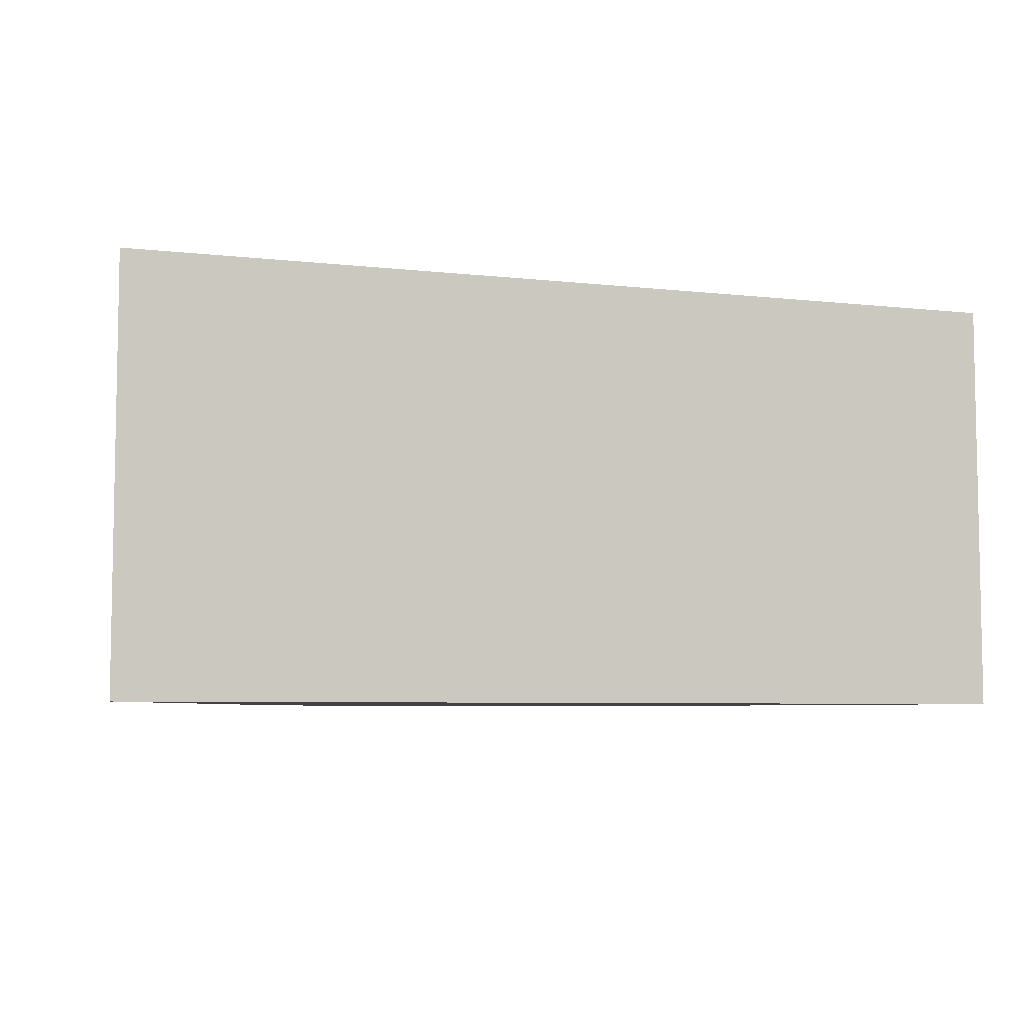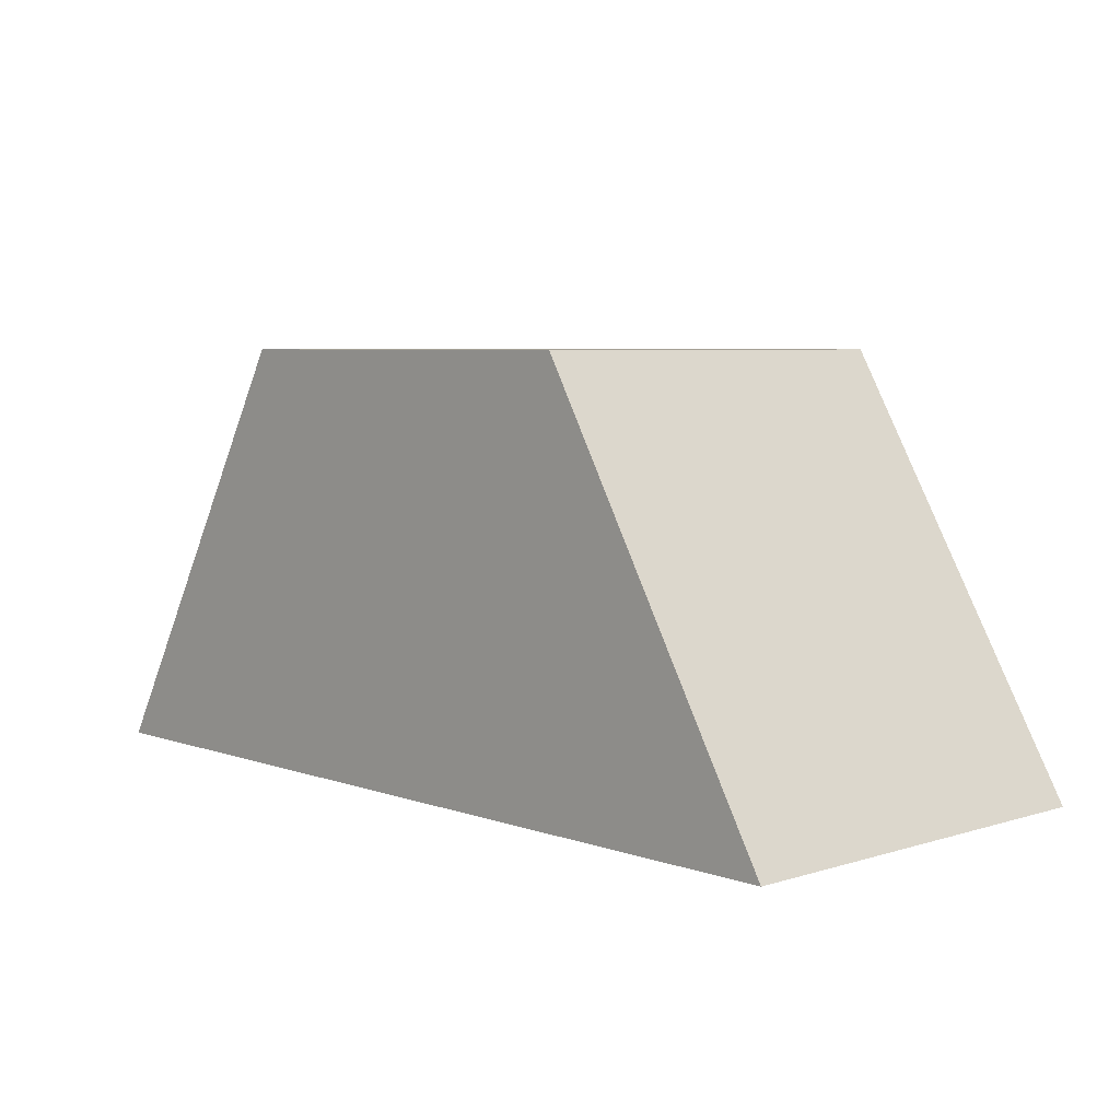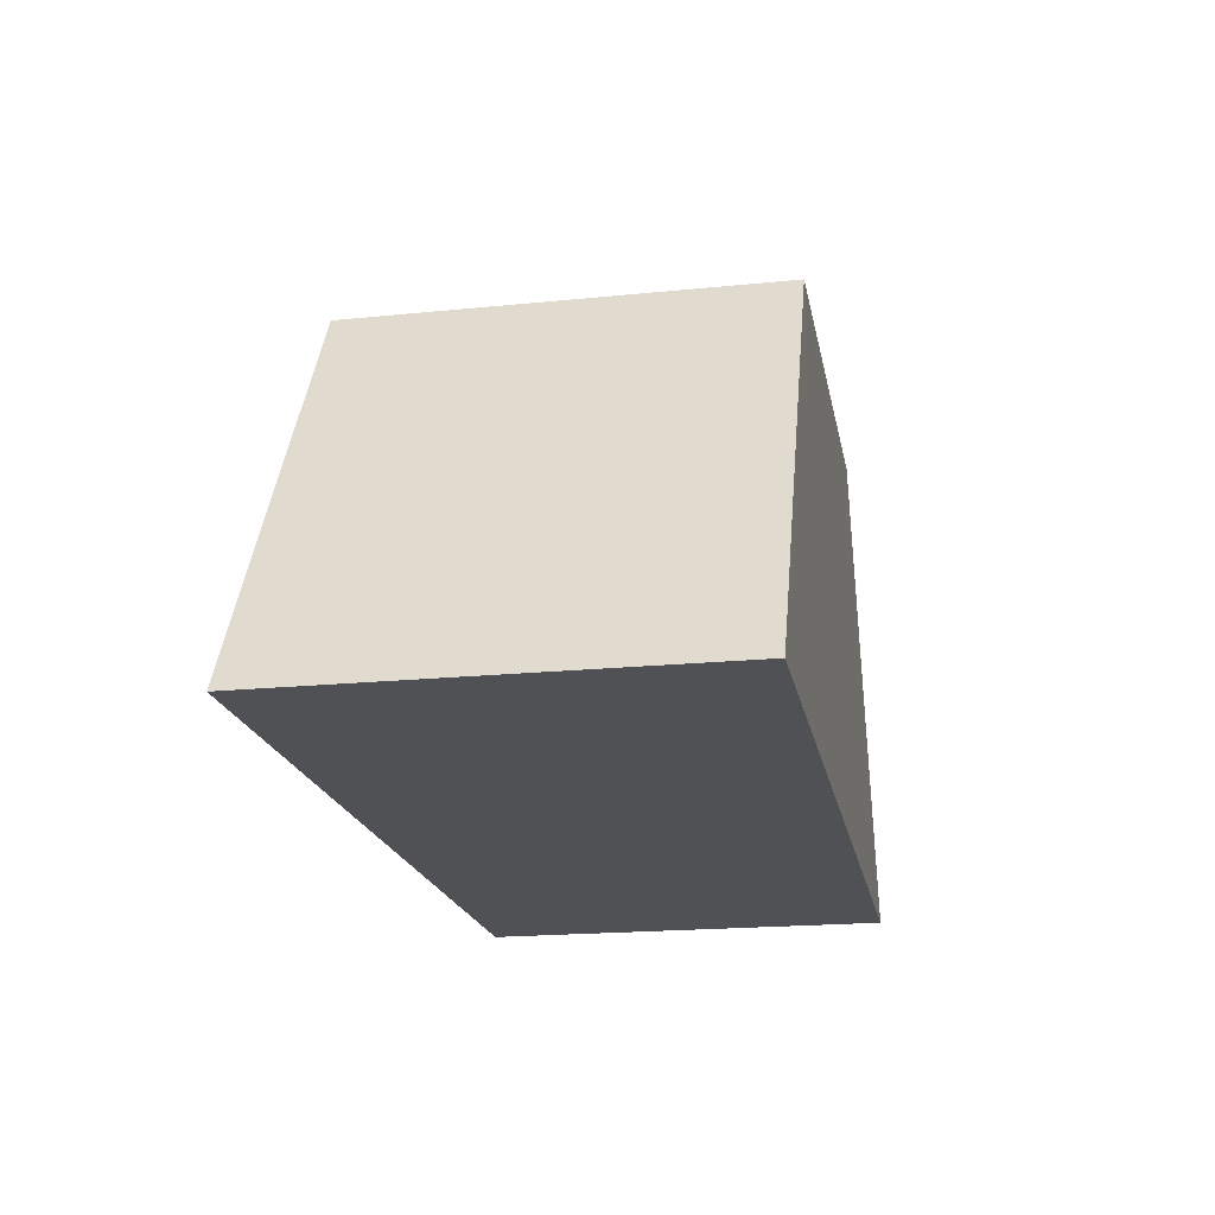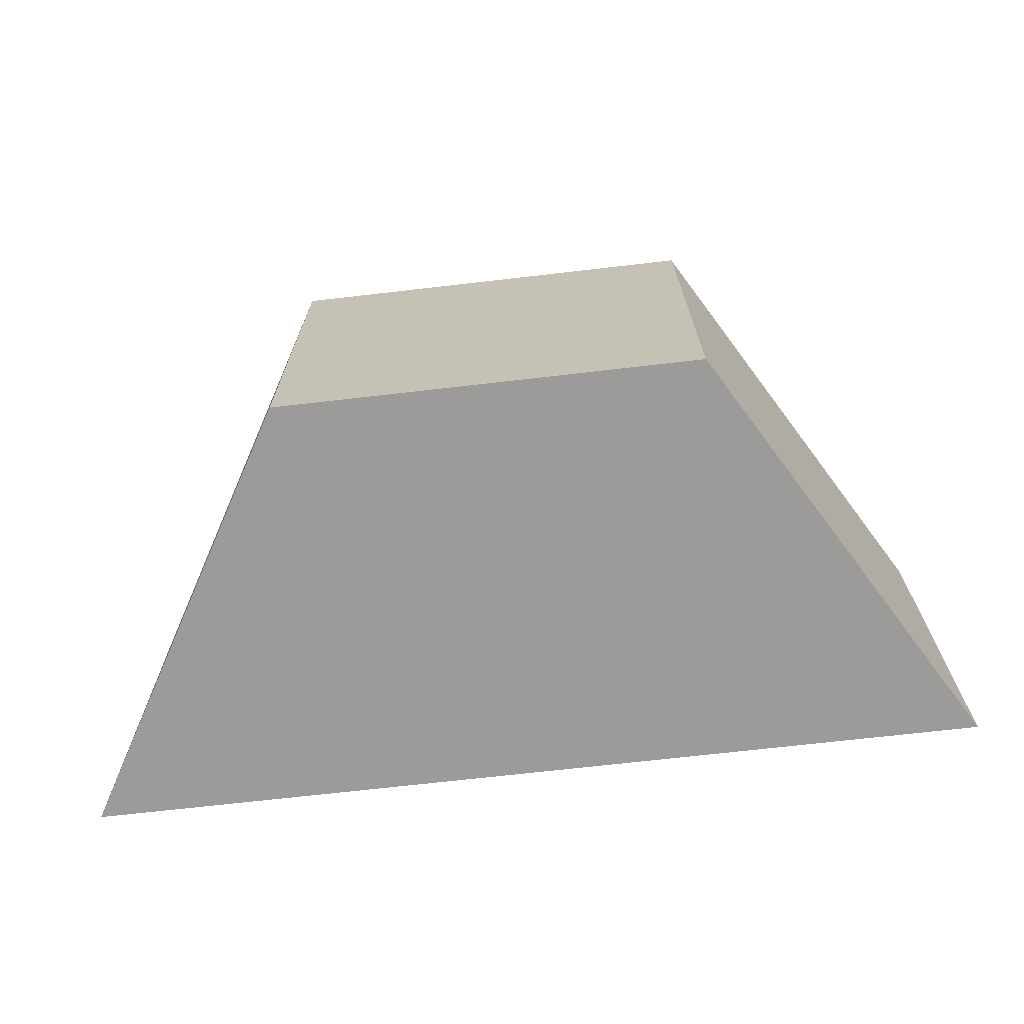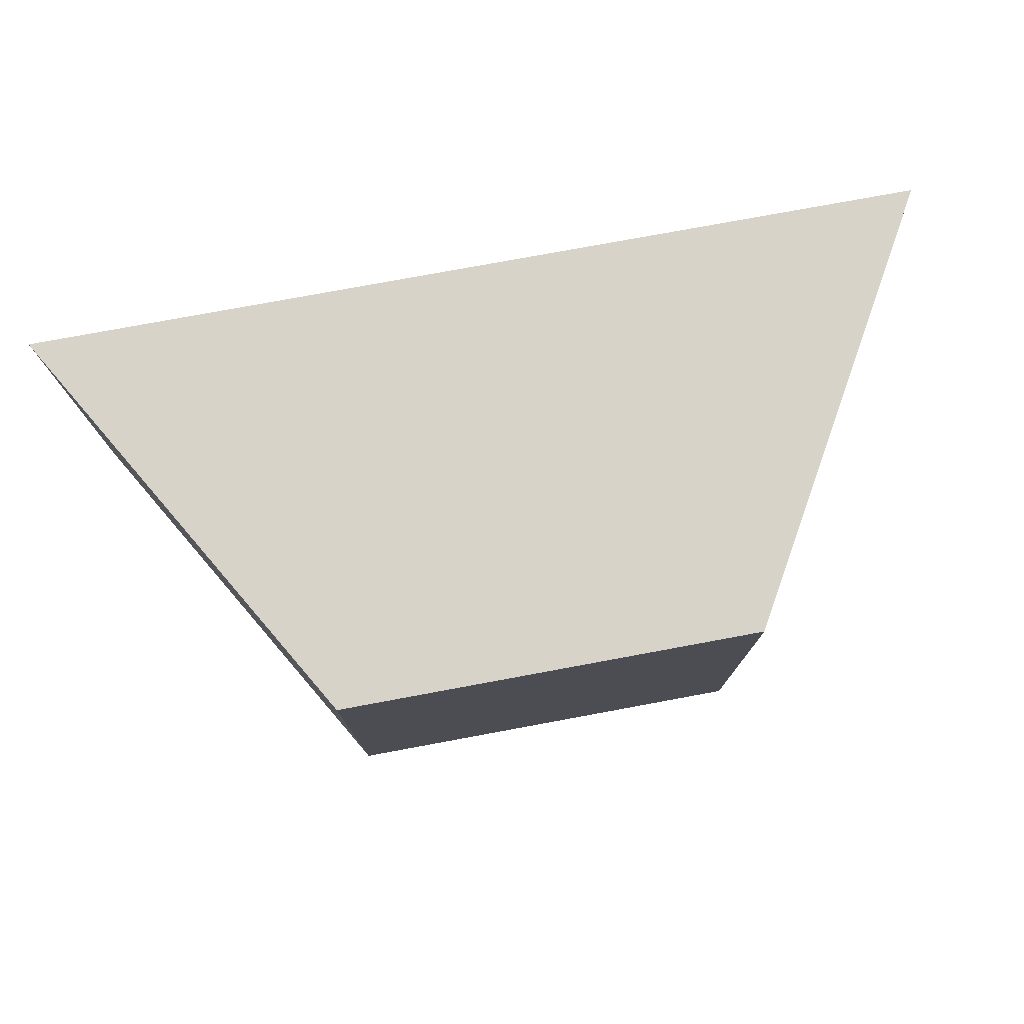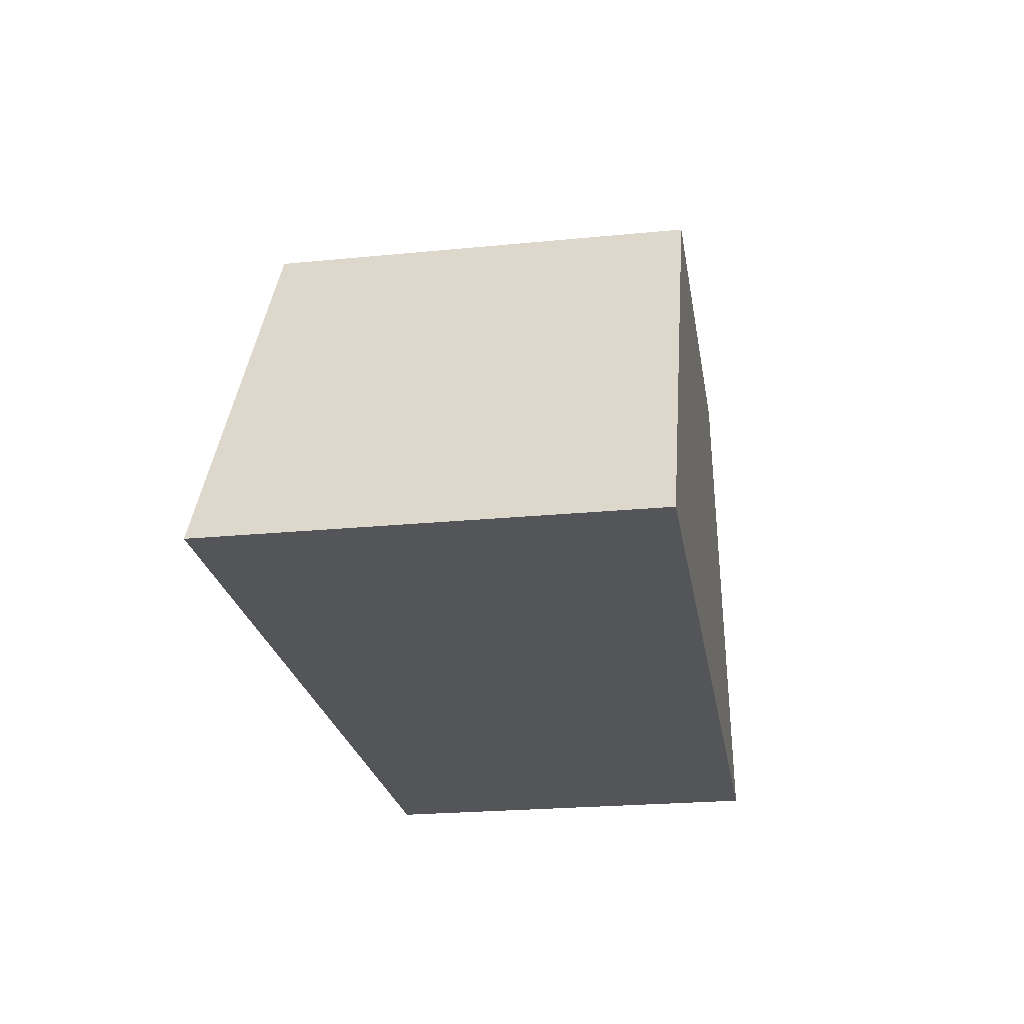
<metadata>
{"format":"obj","ext":"obj","renderer":"f3d","projection":"perspective","resolution":1024,"background":"white","views":[{"elev":-6.2,"azim":-18.5,"up":"+Z"},{"elev":5.8,"azim":46.8,"up":"+Y"},{"elev":-19.6,"azim":100.6,"up":"+Y"},{"elev":-69.7,"azim":-173.4,"up":"+Z"},{"elev":76.8,"azim":169.5,"up":"+Z"},{"elev":-24.0,"azim":-80.8,"up":"+Y"}]}
</metadata>
<code>
o Cube.001_Cube.003
v 1.007 -0.6004 0.9288
v 1.007 -0.6004 1.076
v 1.085 -0.608 0.9288
v 1.085 -0.608 1.076
v 1.16 -0.6308 0.9288
v 1.16 -0.6308 1.076
v 1.229 -0.6677 0.9288
v 1.229 -0.6677 1.076
v 1.29 -0.7174 0.9288
v 1.29 -0.7174 1.076
v 1.339 -0.778 0.9288
v 1.339 -0.778 1.076
v 1.376 -0.8471 0.9288
v 1.376 -0.8471 1.076
v 1.399 -0.922 0.9288
v 1.399 -0.922 1.076
v 1.407 -1 0.9288
v 1.407 -1 1.076
v 1.399 -1.078 0.9288
v 1.399 -1.078 1.076
v 1.376 -1.153 0.9288
v 1.376 -1.153 1.076
v 1.339 -1.222 0.9288
v 1.339 -1.222 1.076
v 1.29 -1.283 0.9288
v 1.29 -1.283 1.076
v 1.229 -1.332 0.9288
v 1.229 -1.332 1.076
v 1.16 -1.369 0.9288
v 1.16 -1.369 1.076
v 1.085 -1.392 0.9288
v 1.085 -1.392 1.076
v 1.007 -1.4 0.9288
v 1.007 -1.4 1.076
v 0.929 -1.392 0.9288
v 0.929 -1.392 1.076
v 0.854 -1.369 0.9288
v 0.854 -1.369 1.076
v 0.7849 -1.332 0.9288
v 0.7849 -1.332 1.076
v 0.7243 -1.283 0.9288
v 0.7243 -1.283 1.076
v 0.6746 -1.222 0.9288
v 0.6746 -1.222 1.076
v 0.6377 -1.153 0.9288
v 0.6377 -1.153 1.076
v 0.615 -1.078 0.9288
v 0.615 -1.078 1.076
v 0.6073 -1 0.9288
v 0.6073 -1 1.076
v 0.615 -0.922 0.9288
v 0.615 -0.922 1.076
v 0.6377 -0.8471 0.9288
v 0.6377 -0.8471 1.076
v 0.6746 -0.778 0.9288
v 0.6746 -0.778 1.076
v 0.7243 -0.7174 0.9288
v 0.7243 -0.7174 1.076
v 0.7849 -0.6677 0.9288
v 0.7849 -0.6677 1.076
v 0.854 -0.6308 0.9288
v 0.854 -0.6308 1.076
v 0.929 -0.608 0.9288
v 0.929 -0.608 1.076
v -1.007 -0.6004 0.9288
v -1.007 -0.6004 1.076
v -1.085 -0.608 0.9288
v -1.085 -0.608 1.076
v -1.16 -0.6308 0.9288
v -1.16 -0.6308 1.076
v -1.229 -0.6677 0.9288
v -1.229 -0.6677 1.076
v -1.29 -0.7174 0.9288
v -1.29 -0.7174 1.076
v -1.339 -0.778 0.9288
v -1.339 -0.778 1.076
v -1.376 -0.8471 0.9288
v -1.376 -0.8471 1.076
v -1.399 -0.922 0.9288
v -1.399 -0.922 1.076
v -1.407 -1 0.9288
v -1.407 -1 1.076
v -1.399 -1.078 0.9288
v -1.399 -1.078 1.076
v -1.376 -1.153 0.9288
v -1.376 -1.153 1.076
v -1.339 -1.222 0.9288
v -1.339 -1.222 1.076
v -1.29 -1.283 0.9288
v -1.29 -1.283 1.076
v -1.229 -1.332 0.9288
v -1.229 -1.332 1.076
v -1.16 -1.369 0.9288
v -1.16 -1.369 1.076
v -1.085 -1.392 0.9288
v -1.085 -1.392 1.076
v -1.007 -1.4 0.9288
v -1.007 -1.4 1.076
v -0.929 -1.392 0.9288
v -0.929 -1.392 1.076
v -0.854 -1.369 0.9288
v -0.854 -1.369 1.076
v -0.7849 -1.332 0.9288
v -0.7849 -1.332 1.076
v -0.7243 -1.283 0.9288
v -0.7243 -1.283 1.076
v -0.6746 -1.222 0.9288
v -0.6746 -1.222 1.076
v -0.6377 -1.153 0.9288
v -0.6377 -1.153 1.076
v -0.615 -1.078 0.9288
v -0.615 -1.078 1.076
v -0.6073 -1 0.9288
v -0.6073 -1 1.076
v -0.615 -0.922 0.9288
v -0.615 -0.922 1.076
v -0.6377 -0.8471 0.9288
v -0.6377 -0.8471 1.076
v -0.6746 -0.778 0.9288
v -0.6746 -0.778 1.076
v -0.7243 -0.7174 0.9288
v -0.7243 -0.7174 1.076
v -0.7849 -0.6677 0.9288
v -0.7849 -0.6677 1.076
v -0.854 -0.6308 0.9288
v -0.854 -0.6308 1.076
v -0.929 -0.608 0.9288
v -0.929 -0.608 1.076
v 1.007 -0.6004 -0.9288
v 1.007 -0.6004 -1.076
v 1.085 -0.608 -0.9288
v 1.085 -0.608 -1.076
v 1.16 -0.6308 -0.9288
v 1.16 -0.6308 -1.076
v 1.229 -0.6677 -0.9288
v 1.229 -0.6677 -1.076
v 1.29 -0.7174 -0.9288
v 1.29 -0.7174 -1.076
v 1.339 -0.778 -0.9288
v 1.339 -0.778 -1.076
v 1.376 -0.8471 -0.9288
v 1.376 -0.8471 -1.076
v 1.399 -0.922 -0.9288
v 1.399 -0.922 -1.076
v 1.407 -1 -0.9288
v 1.407 -1 -1.076
v 1.399 -1.078 -0.9288
v 1.399 -1.078 -1.076
v 1.376 -1.153 -0.9288
v 1.376 -1.153 -1.076
v 1.339 -1.222 -0.9288
v 1.339 -1.222 -1.076
v 1.29 -1.283 -0.9288
v 1.29 -1.283 -1.076
v 1.229 -1.332 -0.9288
v 1.229 -1.332 -1.076
v 1.16 -1.369 -0.9288
v 1.16 -1.369 -1.076
v 1.085 -1.392 -0.9288
v 1.085 -1.392 -1.076
v 1.007 -1.4 -0.9288
v 1.007 -1.4 -1.076
v 0.929 -1.392 -0.9288
v 0.929 -1.392 -1.076
v 0.854 -1.369 -0.9288
v 0.854 -1.369 -1.076
v 0.7849 -1.332 -0.9288
v 0.7849 -1.332 -1.076
v 0.7243 -1.283 -0.9288
v 0.7243 -1.283 -1.076
v 0.6746 -1.222 -0.9288
v 0.6746 -1.222 -1.076
v 0.6377 -1.153 -0.9288
v 0.6377 -1.153 -1.076
v 0.615 -1.078 -0.9288
v 0.615 -1.078 -1.076
v 0.6073 -1 -0.9288
v 0.6073 -1 -1.076
v 0.615 -0.922 -0.9288
v 0.615 -0.922 -1.076
v 0.6377 -0.8471 -0.9288
v 0.6377 -0.8471 -1.076
v 0.6746 -0.778 -0.9288
v 0.6746 -0.778 -1.076
v 0.7243 -0.7174 -0.9288
v 0.7243 -0.7174 -1.076
v 0.7849 -0.6677 -0.9288
v 0.7849 -0.6677 -1.076
v 0.854 -0.6308 -0.9288
v 0.854 -0.6308 -1.076
v 0.929 -0.608 -0.9288
v 0.929 -0.608 -1.076
v -1.007 -0.6004 -0.9288
v -1.007 -0.6004 -1.076
v -1.085 -0.608 -0.9288
v -1.085 -0.608 -1.076
v -1.16 -0.6308 -0.9288
v -1.16 -0.6308 -1.076
v -1.229 -0.6677 -0.9288
v -1.229 -0.6677 -1.076
v -1.29 -0.7174 -0.9288
v -1.29 -0.7174 -1.076
v -1.339 -0.778 -0.9288
v -1.339 -0.778 -1.076
v -1.376 -0.8471 -0.9288
v -1.376 -0.8471 -1.076
v -1.399 -0.922 -0.9288
v -1.399 -0.922 -1.076
v -1.407 -1 -0.9288
v -1.407 -1 -1.076
v -1.399 -1.078 -0.9288
v -1.399 -1.078 -1.076
v -1.376 -1.153 -0.9288
v -1.376 -1.153 -1.076
v -1.339 -1.222 -0.9288
v -1.339 -1.222 -1.076
v -1.29 -1.283 -0.9288
v -1.29 -1.283 -1.076
v -1.229 -1.332 -0.9288
v -1.229 -1.332 -1.076
v -1.16 -1.369 -0.9288
v -1.16 -1.369 -1.076
v -1.085 -1.392 -0.9288
v -1.085 -1.392 -1.076
v -1.007 -1.4 -0.9288
v -1.007 -1.4 -1.076
v -0.929 -1.392 -0.9288
v -0.929 -1.392 -1.076
v -0.854 -1.369 -0.9288
v -0.854 -1.369 -1.076
v -0.7849 -1.332 -0.9288
v -0.7849 -1.332 -1.076
v -0.7243 -1.283 -0.9288
v -0.7243 -1.283 -1.076
v -0.6746 -1.222 -0.9288
v -0.6746 -1.222 -1.076
v -0.6377 -1.153 -0.9288
v -0.6377 -1.153 -1.076
v -0.615 -1.078 -0.9288
v -0.615 -1.078 -1.076
v -0.6073 -1 -0.9288
v -0.6073 -1 -1.076
v -0.615 -0.922 -0.9288
v -0.615 -0.922 -1.076
v -0.6377 -0.8471 -0.9288
v -0.6377 -0.8471 -1.076
v -0.6746 -0.778 -0.9288
v -0.6746 -0.778 -1.076
v -0.7243 -0.7174 -0.9288
v -0.7243 -0.7174 -1.076
v -0.7849 -0.6677 -0.9288
v -0.7849 -0.6677 -1.076
v -0.854 -0.6308 -0.9288
v -0.854 -0.6308 -1.076
v -0.929 -0.608 -0.9288
v -0.929 -0.608 -1.076
f 1 2 4 3
f 3 4 6 5
f 5 6 8 7
f 7 8 10 9
f 9 10 12 11
f 11 12 14 13
f 13 14 16 15
f 15 16 18 17
f 17 18 20 19
f 19 20 22 21
f 21 22 24 23
f 23 24 26 25
f 25 26 28 27
f 27 28 30 29
f 29 30 32 31
f 31 32 34 33
f 33 34 36 35
f 35 36 38 37
f 37 38 40 39
f 39 40 42 41
f 41 42 44 43
f 43 44 46 45
f 45 46 48 47
f 47 48 50 49
f 49 50 52 51
f 51 52 54 53
f 53 54 56 55
f 55 56 58 57
f 57 58 60 59
f 59 60 62 61
f 4 2 64 62 60 58 56 54 52 50 48 46 44 42 40 38 36 34 32 30 28 26 24 22 20 18 16 14 12 10 8 6
f 61 62 64 63
f 63 64 2 1
f 1 3 5 7 9 11 13 15 17 19 21 23 25 27 29 31 33 35 37 39 41 43 45 47 49 51 53 55 57 59 61 63
f 65 67 68 66
f 67 69 70 68
f 69 71 72 70
f 71 73 74 72
f 73 75 76 74
f 75 77 78 76
f 77 79 80 78
f 79 81 82 80
f 81 83 84 82
f 83 85 86 84
f 85 87 88 86
f 87 89 90 88
f 89 91 92 90
f 91 93 94 92
f 93 95 96 94
f 95 97 98 96
f 97 99 100 98
f 99 101 102 100
f 101 103 104 102
f 103 105 106 104
f 105 107 108 106
f 107 109 110 108
f 109 111 112 110
f 111 113 114 112
f 113 115 116 114
f 115 117 118 116
f 117 119 120 118
f 119 121 122 120
f 121 123 124 122
f 123 125 126 124
f 68 70 72 74 76 78 80 82 84 86 88 90 92 94 96 98 100 102 104 106 108 110 112 114 116 118 120 122 124 126 128 66
f 125 127 128 126
f 127 65 66 128
f 65 127 125 123 121 119 117 115 113 111 109 107 105 103 101 99 97 95 93 91 89 87 85 83 81 79 77 75 73 71 69 67
f 129 131 132 130
f 131 133 134 132
f 133 135 136 134
f 135 137 138 136
f 137 139 140 138
f 139 141 142 140
f 141 143 144 142
f 143 145 146 144
f 145 147 148 146
f 147 149 150 148
f 149 151 152 150
f 151 153 154 152
f 153 155 156 154
f 155 157 158 156
f 157 159 160 158
f 159 161 162 160
f 161 163 164 162
f 163 165 166 164
f 165 167 168 166
f 167 169 170 168
f 169 171 172 170
f 171 173 174 172
f 173 175 176 174
f 175 177 178 176
f 177 179 180 178
f 179 181 182 180
f 181 183 184 182
f 183 185 186 184
f 185 187 188 186
f 187 189 190 188
f 132 134 136 138 140 142 144 146 148 150 152 154 156 158 160 162 164 166 168 170 172 174 176 178 180 182 184 186 188 190 192 130
f 189 191 192 190
f 191 129 130 192
f 129 191 189 187 185 183 181 179 177 175 173 171 169 167 165 163 161 159 157 155 153 151 149 147 145 143 141 139 137 135 133 131
f 193 194 196 195
f 195 196 198 197
f 197 198 200 199
f 199 200 202 201
f 201 202 204 203
f 203 204 206 205
f 205 206 208 207
f 207 208 210 209
f 209 210 212 211
f 211 212 214 213
f 213 214 216 215
f 215 216 218 217
f 217 218 220 219
f 219 220 222 221
f 221 222 224 223
f 223 224 226 225
f 225 226 228 227
f 227 228 230 229
f 229 230 232 231
f 231 232 234 233
f 233 234 236 235
f 235 236 238 237
f 237 238 240 239
f 239 240 242 241
f 241 242 244 243
f 243 244 246 245
f 245 246 248 247
f 247 248 250 249
f 249 250 252 251
f 251 252 254 253
f 196 194 256 254 252 250 248 246 244 242 240 238 236 234 232 230 228 226 224 222 220 218 216 214 212 210 208 206 204 202 200 198
f 253 254 256 255
f 255 256 194 193
f 193 195 197 199 201 203 205 207 209 211 213 215 217 219 221 223 225 227 229 231 233 235 237 239 241 243 245 247 249 251 253 255
o Cube
v 2.165 -1 1
v -2.165 -1 1
v 1 1 1
v -1 1 1
v -2.165 -1 1
v 2.165 -1 1
v -1 1 1
v 1 1 1
v 2.165 -1 -1
v -2.165 -1 -1
v 1 1 -1
v -1 1 -1
v 2.165 -1 0
v -2.165 -1 0
v 1 1 0
v -1 1 0
v -2.165 -1 -1
v 2.165 -1 -1
v -1 1 -1
v 1 1 -1
v -2.165 -1 0
v 2.165 -1 0
v -1 1 0
v 1 1 0
f 269 257 258 270
f 271 272 260 259
f 269 271 259 257
f 257 259 260 258
f 258 260 272 270
f 277 278 262 261
f 279 263 264 280
f 277 261 263 279
f 261 262 264 263
f 262 278 280 264
f 269 270 266 265
f 271 267 268 272
f 269 265 267 271
f 265 266 268 267
f 266 270 272 268
f 277 273 274 278
f 279 280 276 275
f 277 279 275 273
f 273 275 276 274
f 274 276 280 278

</code>
